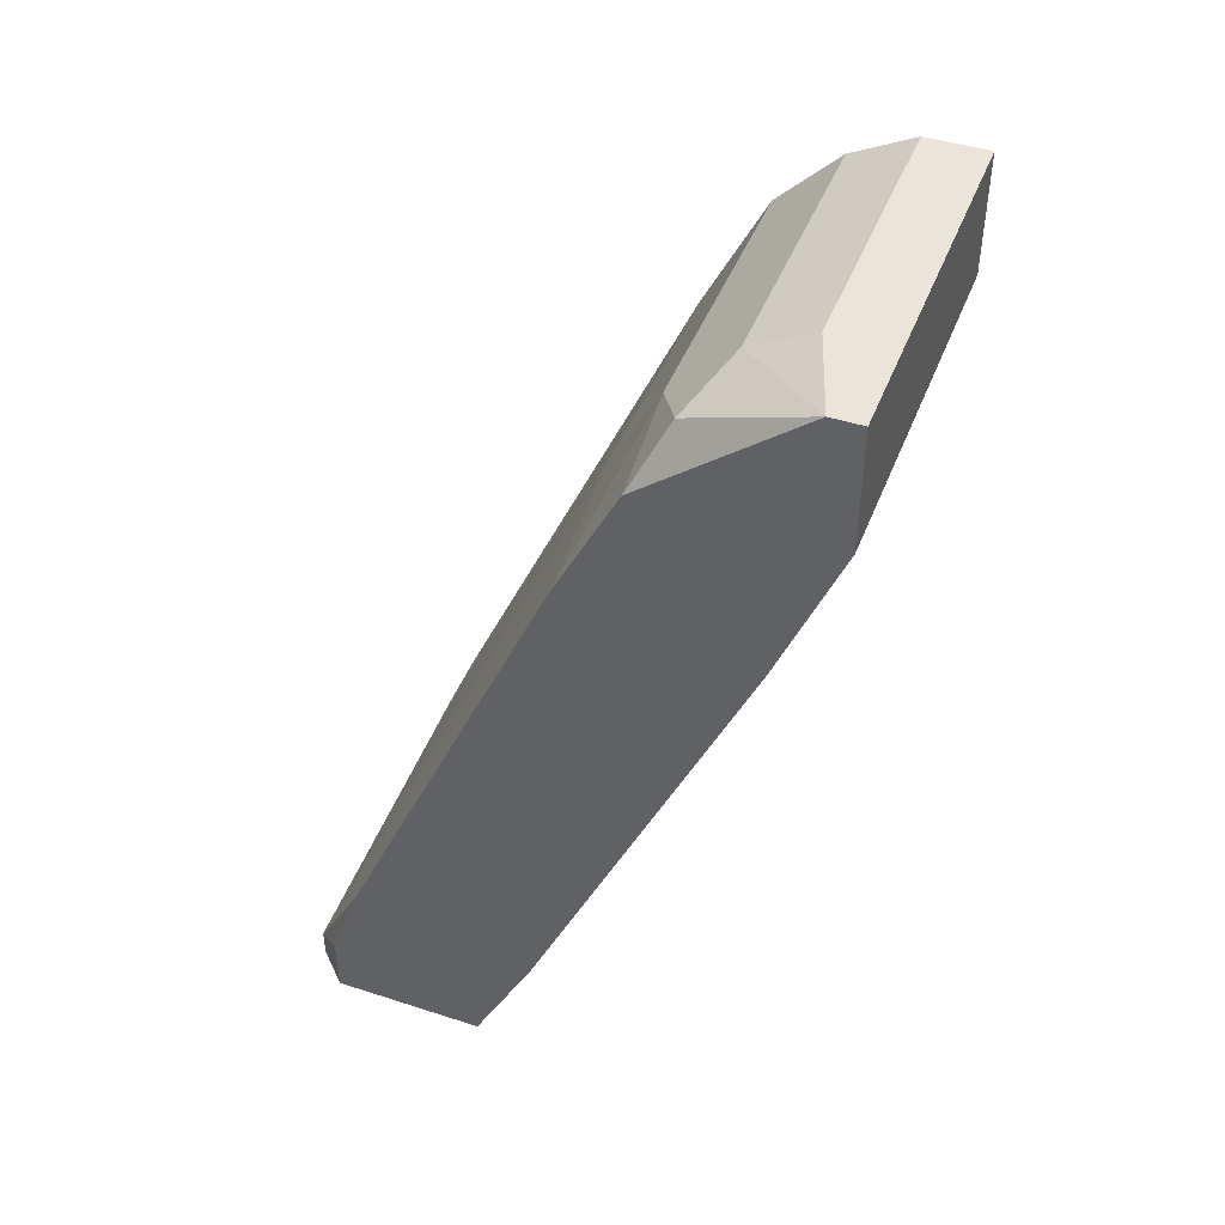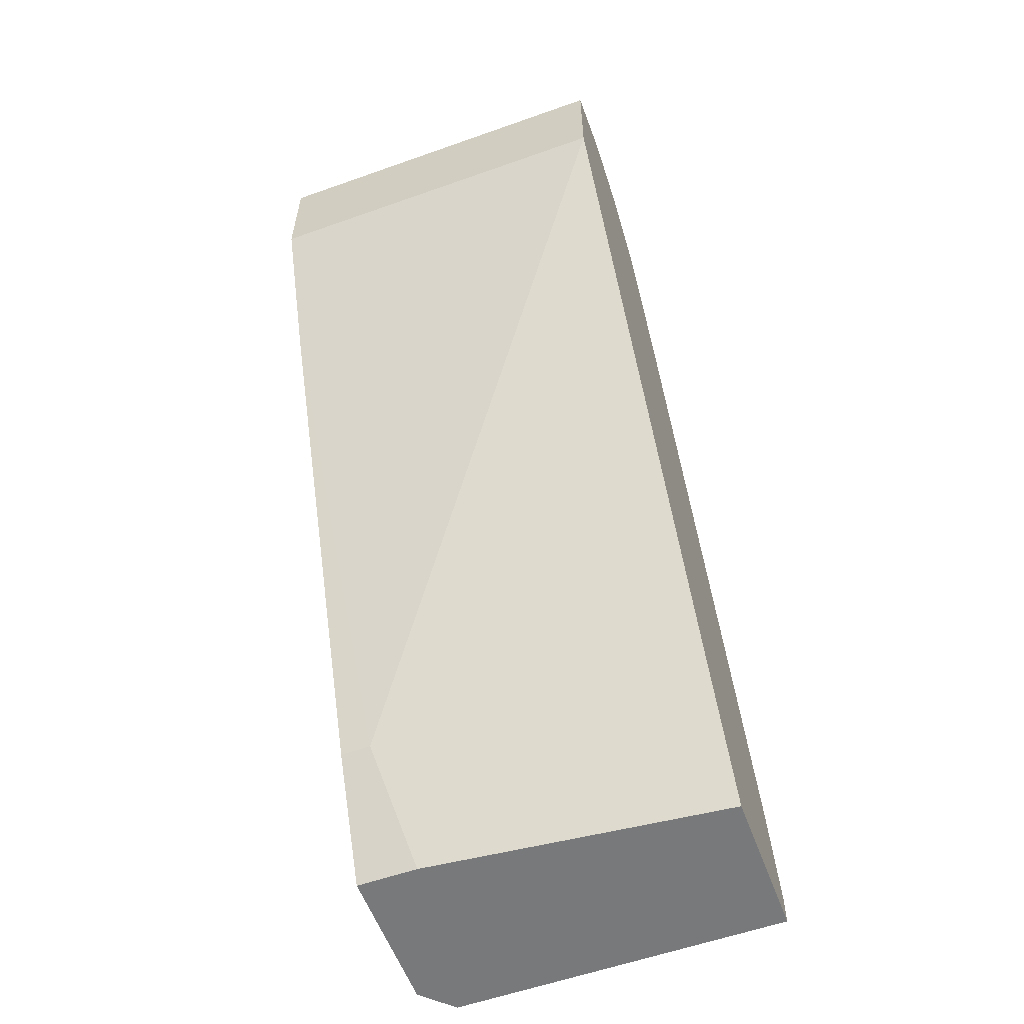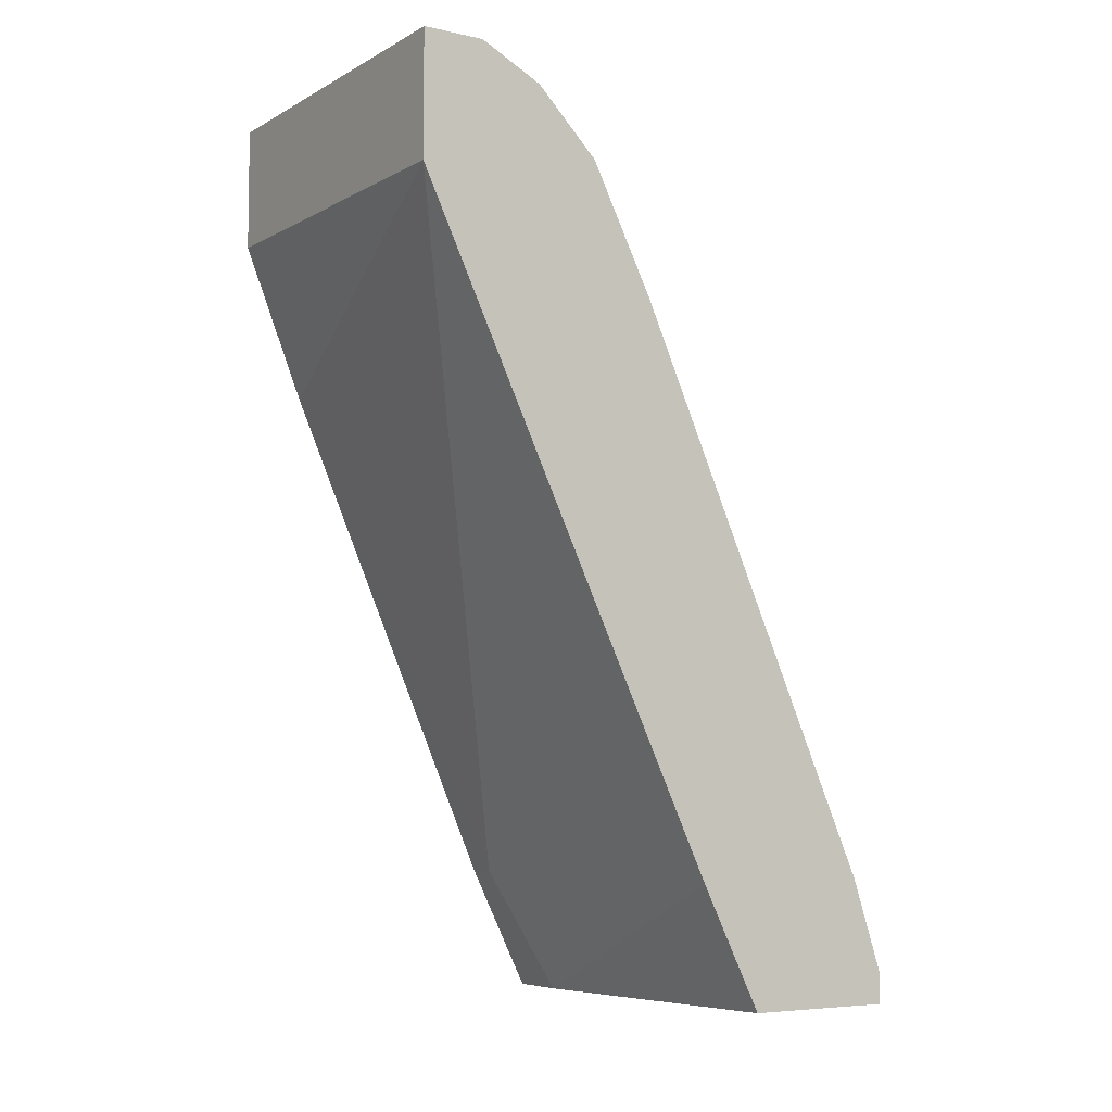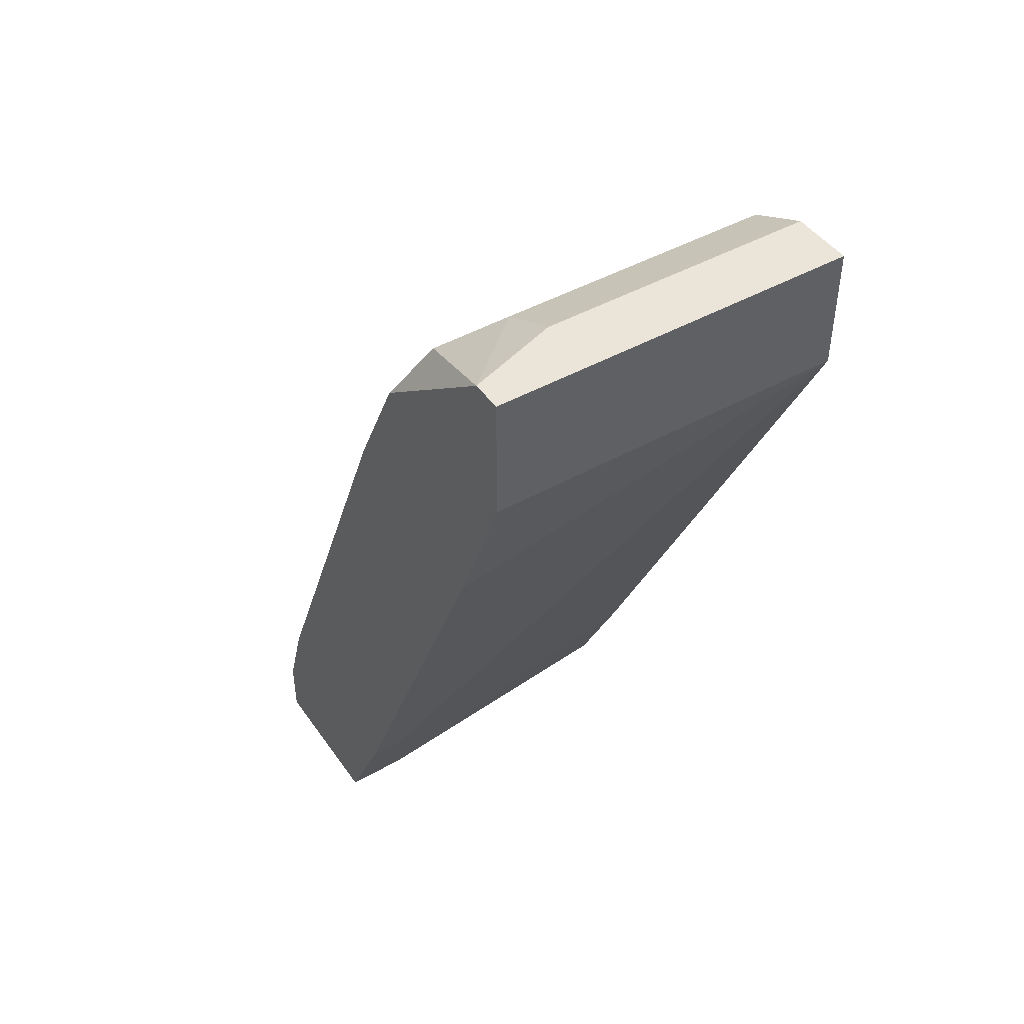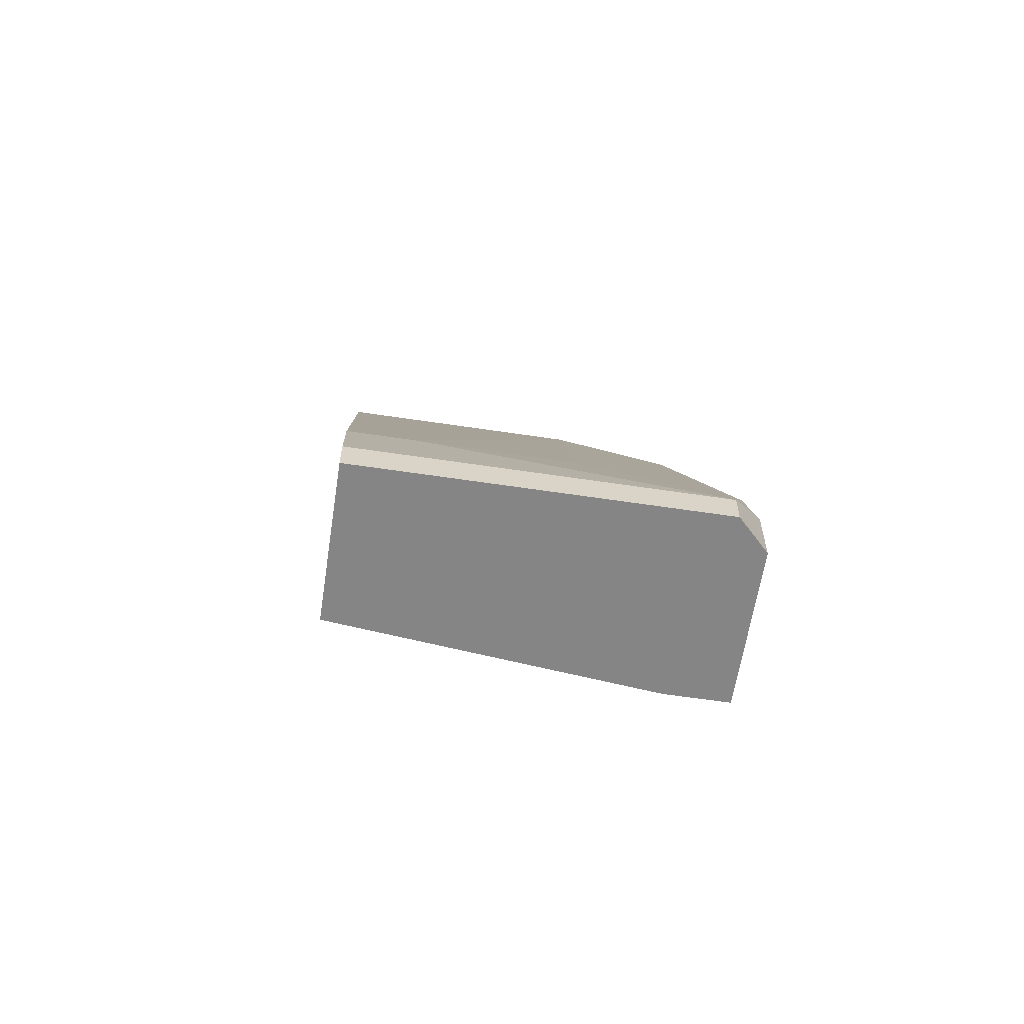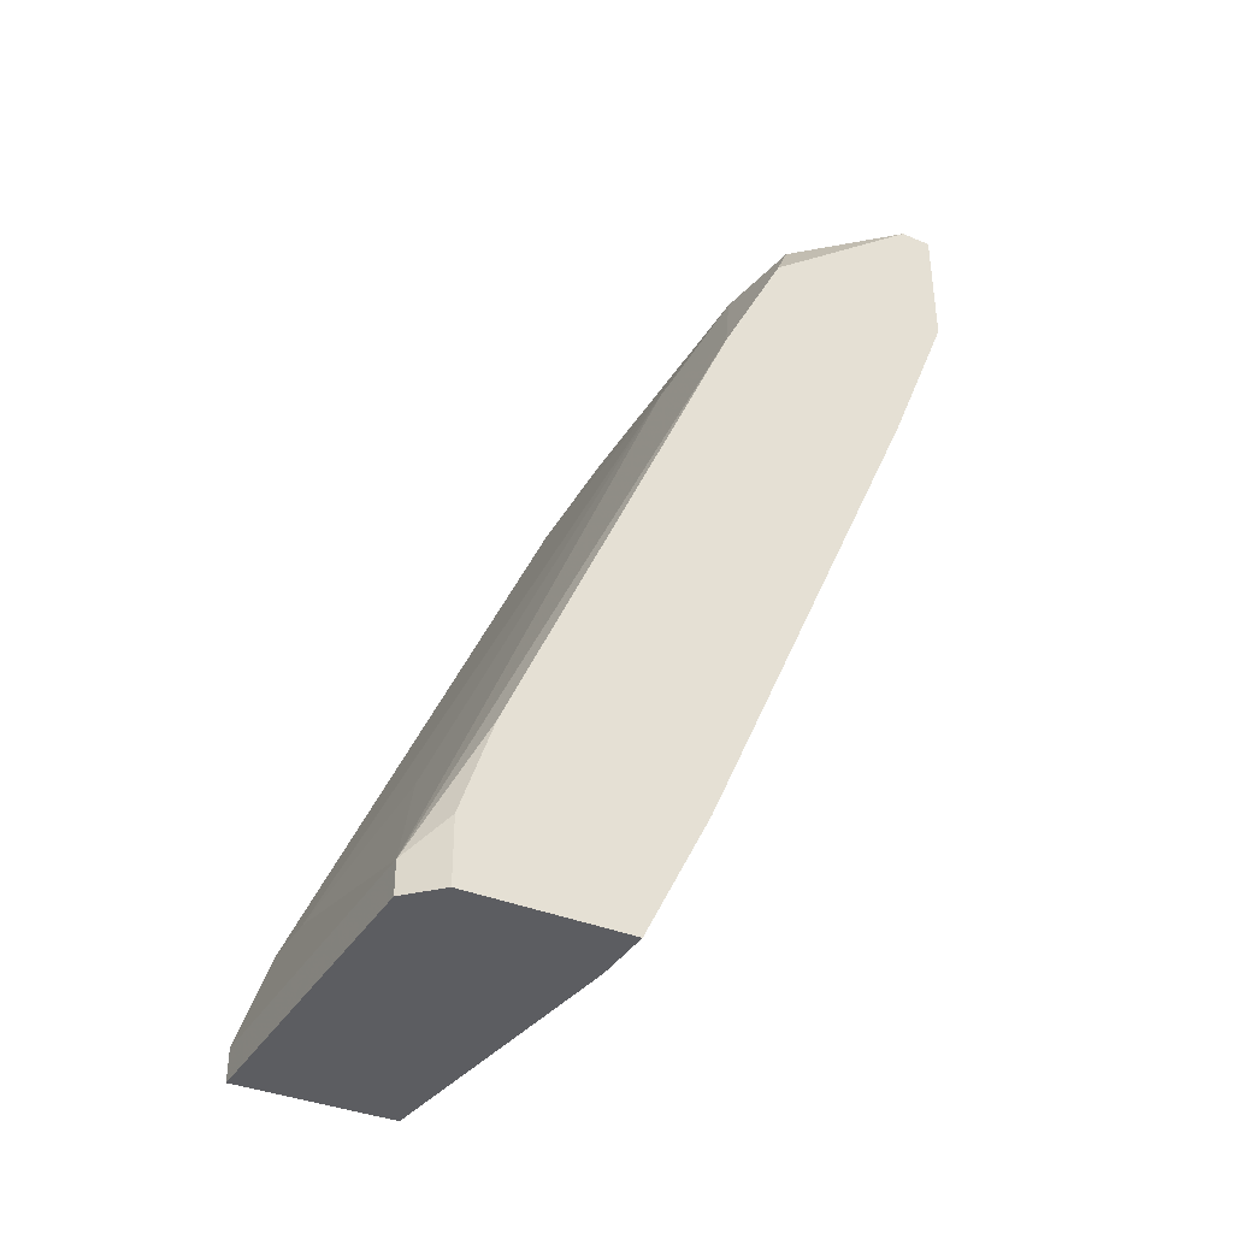
<metadata>
{"format":"obj","ext":"obj","renderer":"f3d","projection":"perspective","resolution":1024,"background":"white","views":[{"elev":44.7,"azim":-69.4,"up":"+Z"},{"elev":-57.7,"azim":20.2,"up":"+Z"},{"elev":-6.2,"azim":56.9,"up":"+Z"},{"elev":45.3,"azim":-32.9,"up":"+Z"},{"elev":-61.7,"azim":171.3,"up":"+Z"},{"elev":-37.2,"azim":-118.1,"up":"+Z"}]}
</metadata>
<code>
v 0.003113 0.01684 0.001895
v 0.007634 0.02287 0.01094
v 0.01516 0.02438 0.007928
v 9.6e-05 0.02438 0.001895
v 9.6e-05 0.02438 0.004911
v 9.6e-05 0.009309 0.03956
v 9.6e-05 0.02287 0.009433
v 9.6e-05 0.01684 0.001895
v 9.6e-05 0.001773 0.0456
v 9.6e-05 0.003281 0.03203
v 9.6e-05 0.01383 0.007928
v 9.6e-05 0.01233 0.03354
v 9.6e-05 0.000266 0.0456
v 9.6e-05 0.000266 0.03956
v 0.004617 0.009309 0.04107
v 0.004617 0.003281 0.0456
v 0.004617 0.006295 0.04409
v 0.001604 0.007802 0.04258
v 0.001604 0.02589 0.001895
v 0.001604 0.02589 0.003406
v 0.001604 0.01383 0.007928
v 0.006125 0.01233 0.03505
v 0.01818 0.02438 0.007928
v 0.01818 0.009309 0.04107
v 0.01818 0.01534 0.007928
v 0.01818 0.003281 0.0456
v 0.01818 0.02589 0.001895
v 0.01818 0.02589 0.003406
v 0.01818 0.01233 0.03505
v 0.01818 0.000266 0.0456
v 0.01818 0.000266 0.03956
v 0.01818 0.01835 0.001895
v 0.01818 0.006295 0.04409
f 20 5 7
f 31 28 24
f 14 12 5
f 28 31 32
f 12 14 9
f 14 31 30
f 31 24 30
f 14 5 11
f 24 28 23
f 28 20 23
f 32 1 4
f 11 5 4
f 5 20 4
f 30 24 33
f 20 12 22
f 12 15 22
f 15 24 22
f 28 32 27
f 20 28 27
f 32 4 27
f 24 15 18
f 33 24 18
f 9 14 13
f 30 9 13
f 14 30 13
f 1 11 8
f 4 1 8
f 11 4 8
f 31 14 10
f 14 11 10
f 24 23 29
f 22 24 29
f 23 22 29
f 9 30 16
f 32 31 25
f 1 32 25
f 30 33 26
f 16 30 26
f 33 16 26
f 12 9 6
f 15 12 6
f 9 18 6
f 18 15 6
f 20 22 2
f 4 20 19
f 20 27 19
f 27 4 19
f 18 9 17
f 33 18 17
f 9 16 17
f 16 33 17
f 11 1 21
f 31 10 21
f 10 11 21
f 25 31 21
f 1 25 21
f 23 20 3
f 22 23 3
f 20 2 3
f 2 22 3
f 5 12 7
f 12 20 7

</code>
